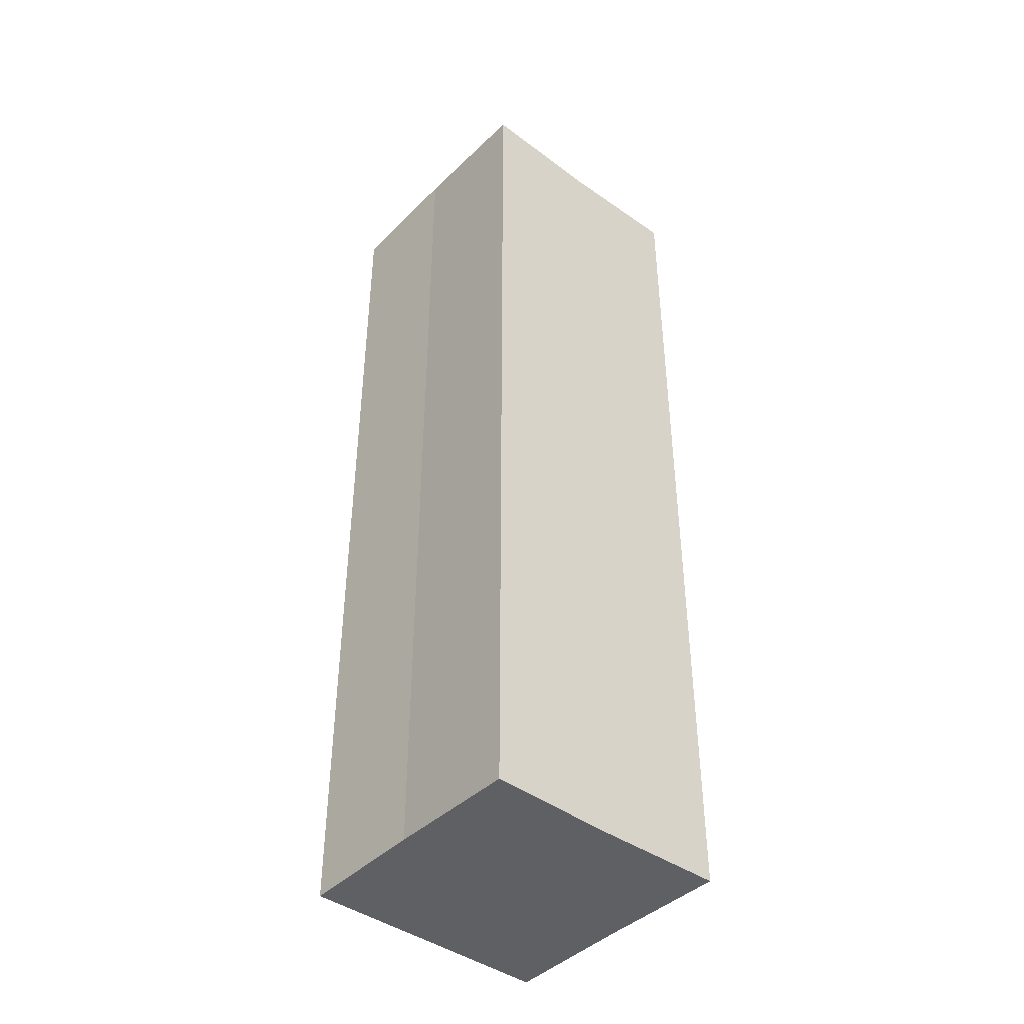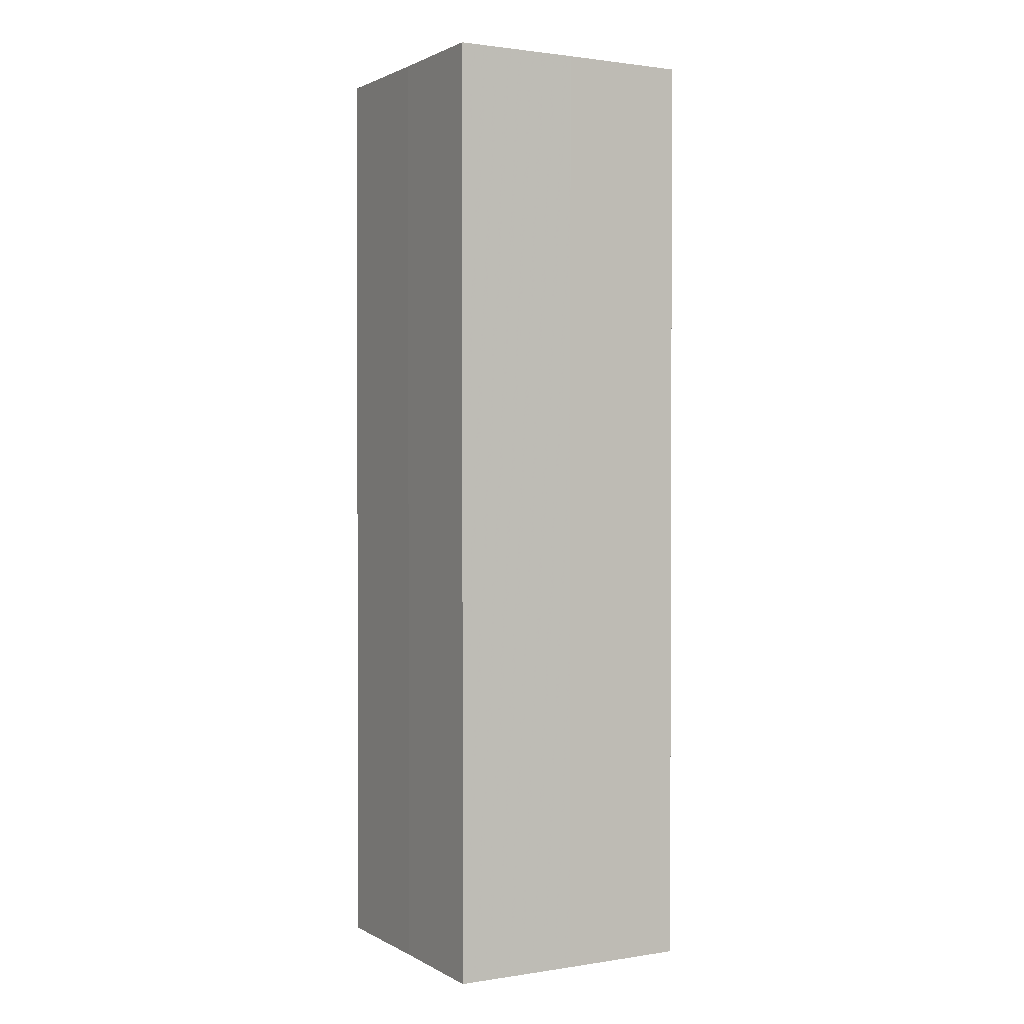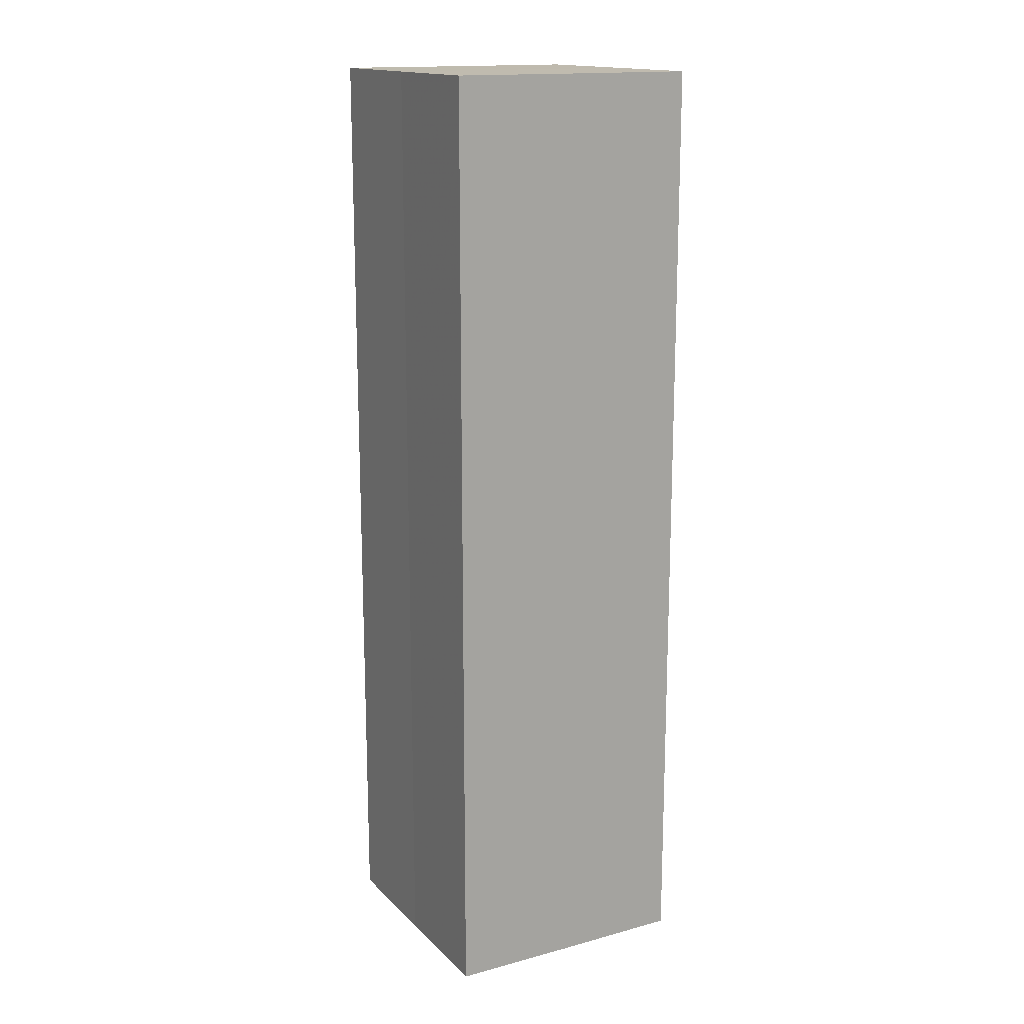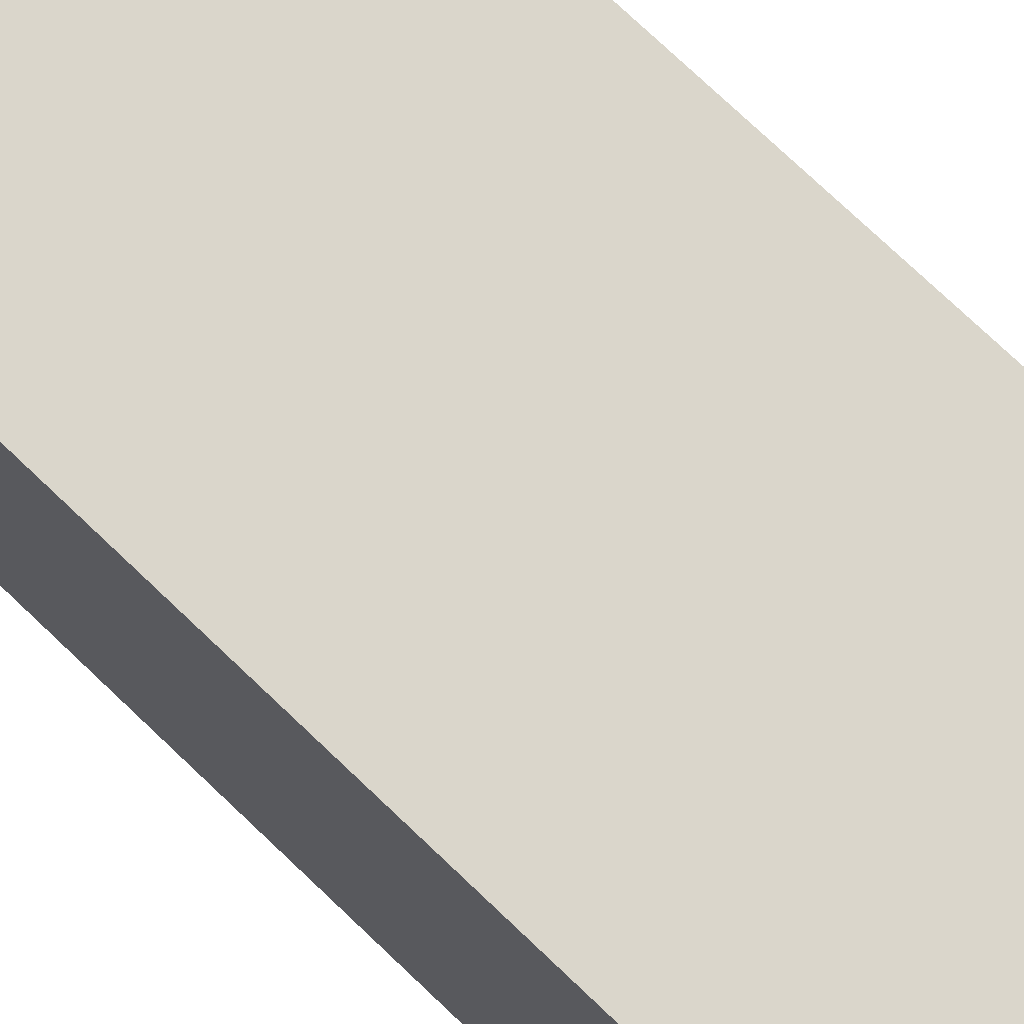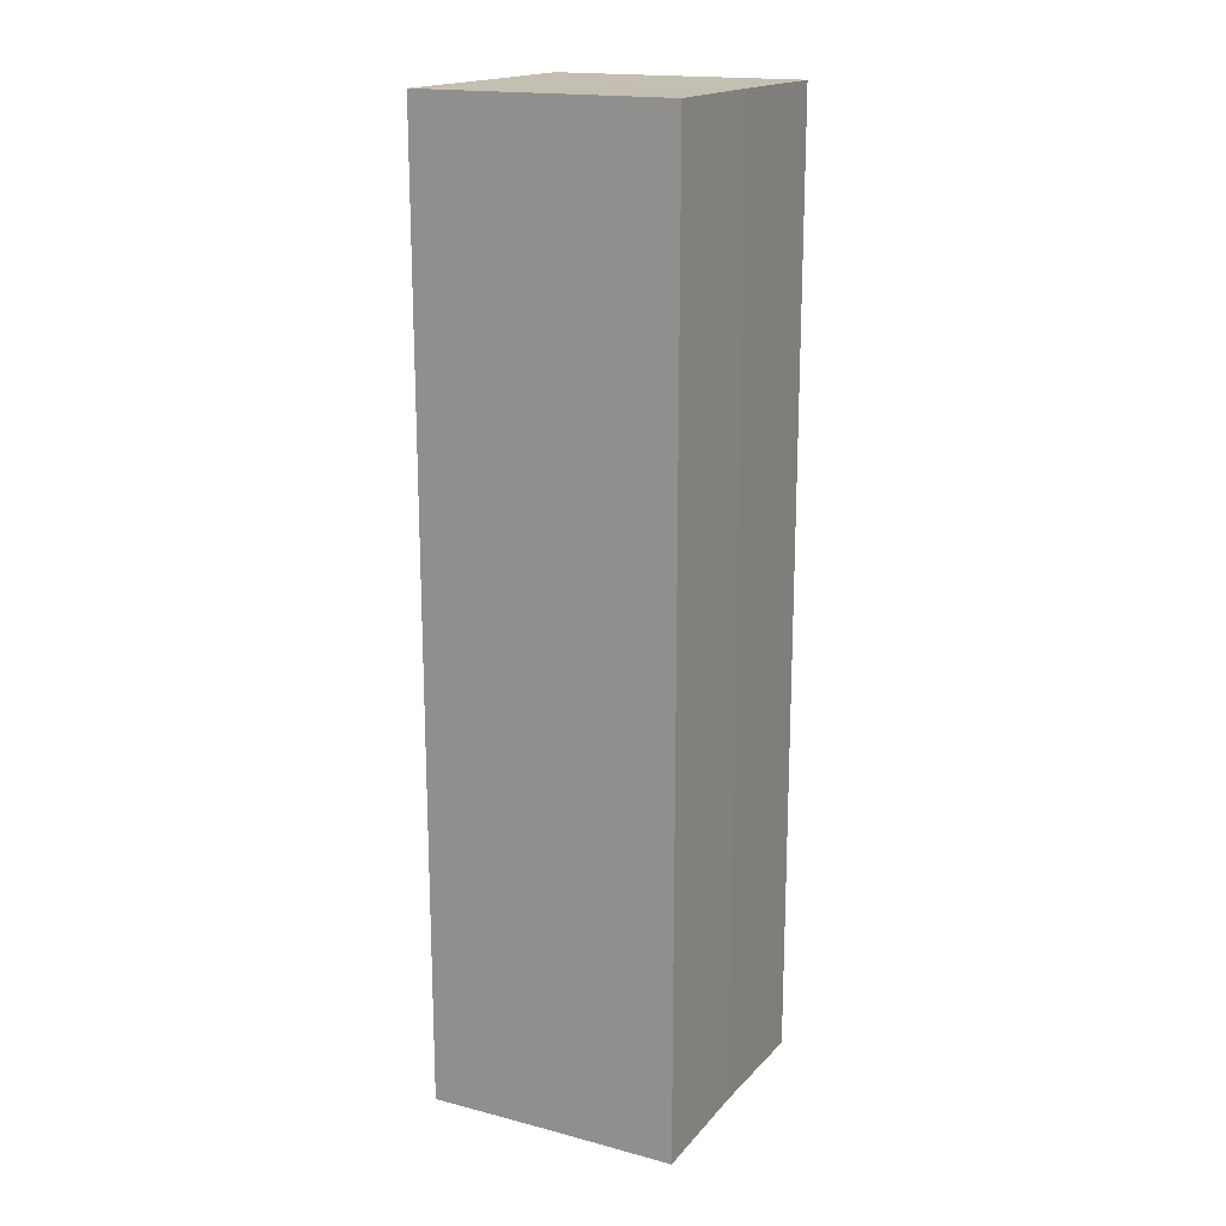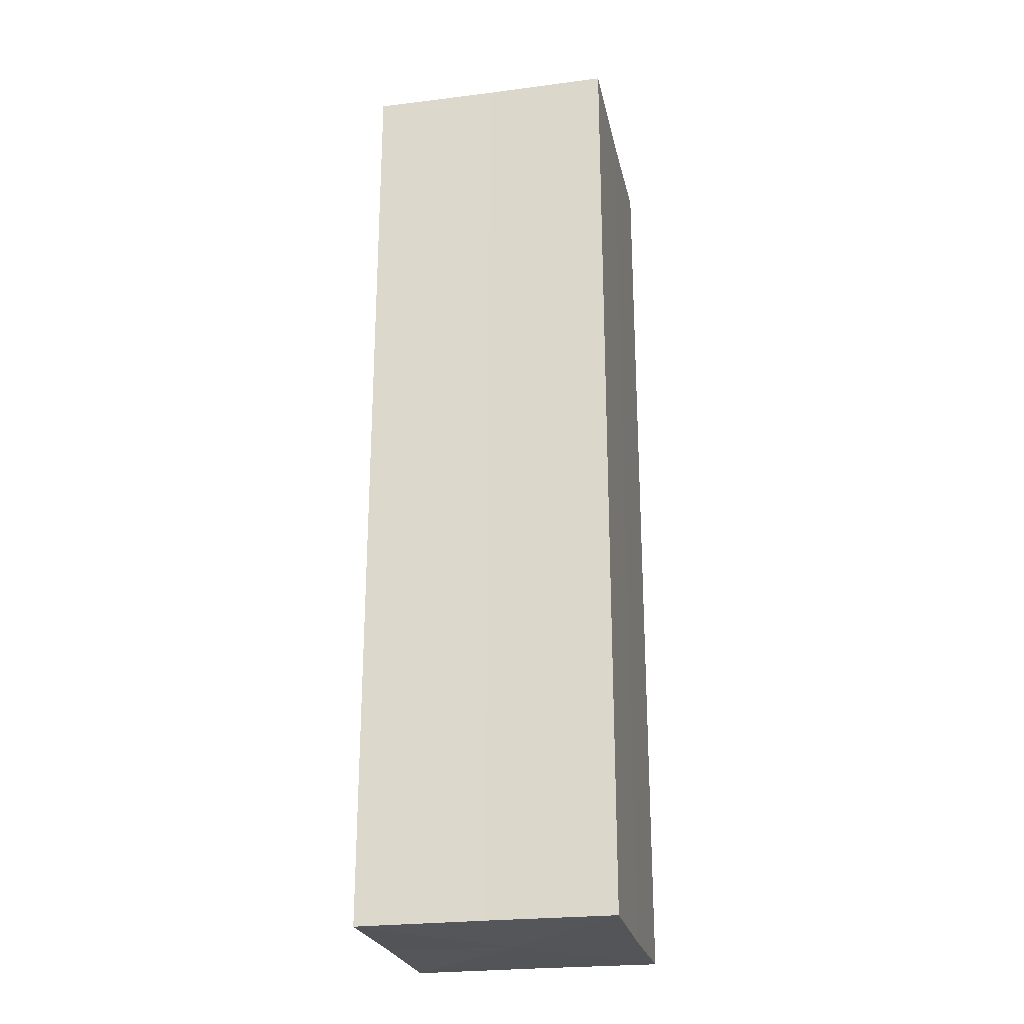
<metadata>
{"format":"obj","ext":"obj","renderer":"f3d","projection":"perspective","resolution":1024,"background":"white","views":[{"elev":-42.8,"azim":-130.7,"up":"+Z"},{"elev":1.5,"azim":-119.0,"up":"+Z"},{"elev":15.9,"azim":-118.9,"up":"+Z"},{"elev":73.7,"azim":133.8,"up":"+Y"},{"elev":17.6,"azim":27.1,"up":"+Z"},{"elev":-24.4,"azim":101.9,"up":"+Z"}]}
</metadata>
<code>
o 7227
v 2235 1887 17.16
v 2235 1887 17.16
v 2235 1887 17.23
v 2235 1887 17.16
v 2235 1887 17.23
v 2235 1887 17.16
v 2235 1887 17.23
v 2235 1887 17.16
v 2235 1887 17.23
v 2235 1887 17.16
v 2235 1887 17.16
v 2235 1887 17.16
v 2235 1887 17.16
v 2235 1887 17.16
v 2235 1887 17.16
v 2235 1887 17.16
v 2235 1887 17.16
v 2235 1887 17.23
v 2235 1887 17.23
v 2235 1887 17.23
v 2235 1887 17.23
v 2235 1887 17.23
v 2235 1887 17.16
v 2235 1887 17.23
v 2235 1887 17.16
v 2235 1887 17.16
v 2235 1887 17.16
v 2235 1887 17.16
v 2235 1887 17.23
v 2235 1887 17.16
v 2235 1887 17.16
v 2235 1887 17.16
v 2235 1887 17.23
v 2235 1887 17.16
v 2235 1887 17.16
v 2235 1887 17.23
v 2235 1887 17.16
v 2235 1887 17.23
v 2235 1887 17.16
v 2235 1887 17.23
v 2235 1887 17.23
v 2235 1887 17.23
v 2235 1887 17.23
v 2235 1887 17.23
v 2235 1887 17.23
v 2235 1887 17.23
v 2235 1887 17.23
v 2235 1887 17.23
v 2235 1887 17.23
v 2235 1887 17.23
f 1 2 3
f 4 1 5
f 5 6 7
f 7 8 9
f 10 8 11
f 10 12 8
f 10 11 13
f 10 14 12
f 10 13 15
f 10 16 14
f 10 15 17
f 10 17 16
f 18 14 19
f 20 13 21
f 22 23 18
f 24 25 20
f 26 27 22
f 27 28 29
f 30 31 24
f 31 32 33
f 34 35 36
f 35 37 38
f 36 39 40
f 40 17 41
f 42 43 44
f 42 45 43
f 42 44 46
f 42 47 45
f 42 46 48
f 42 49 47
f 42 48 50
f 42 50 49

</code>
